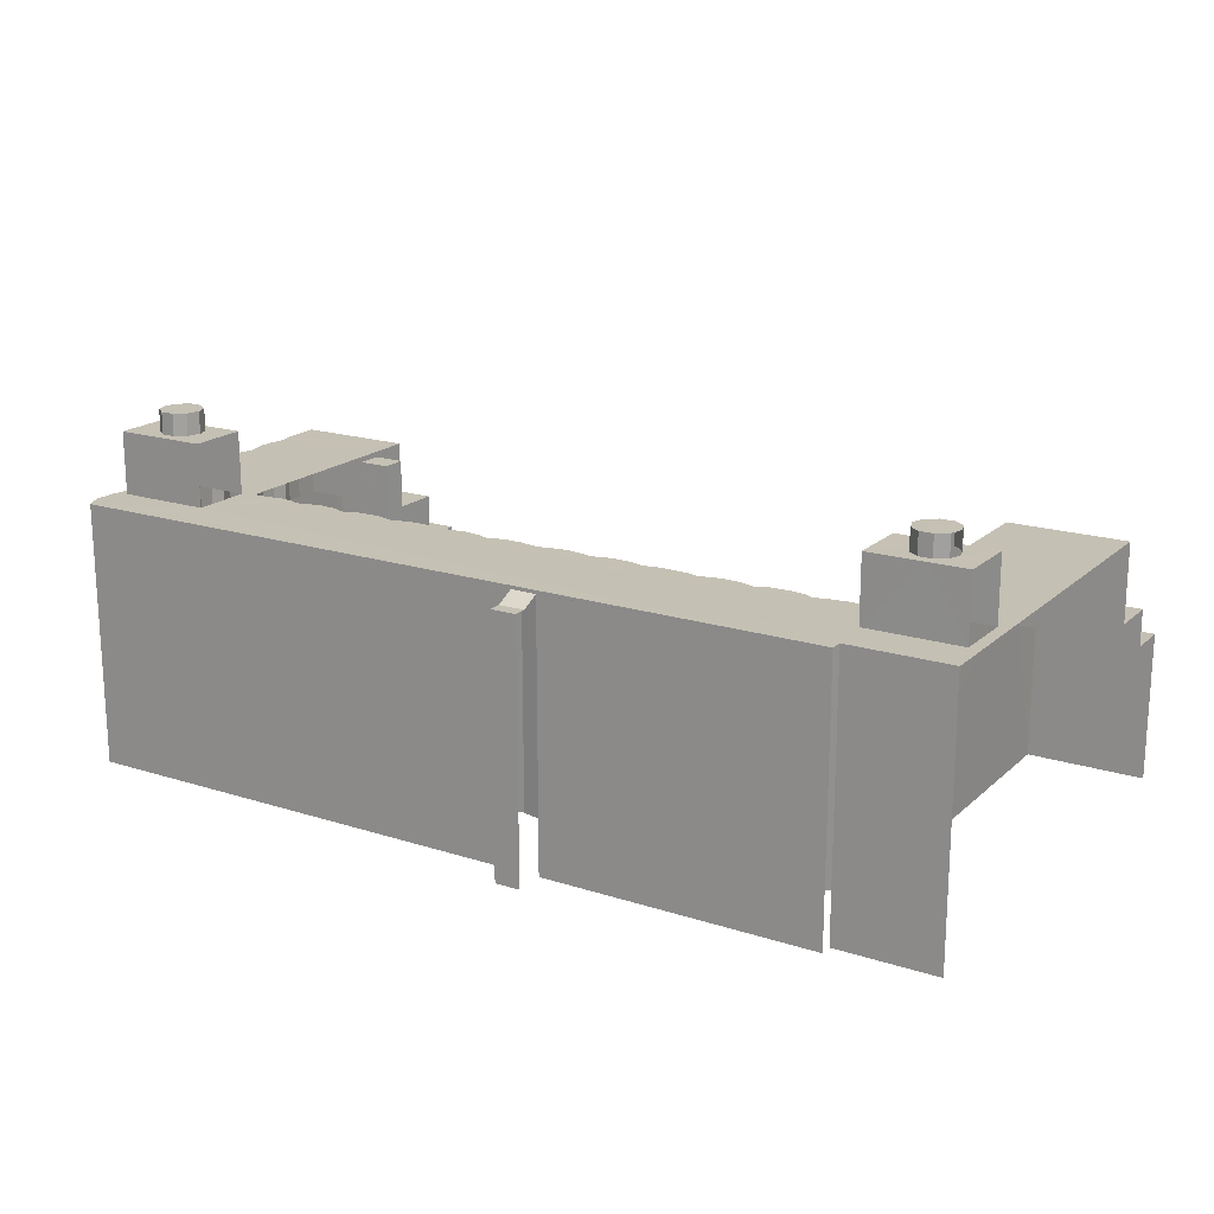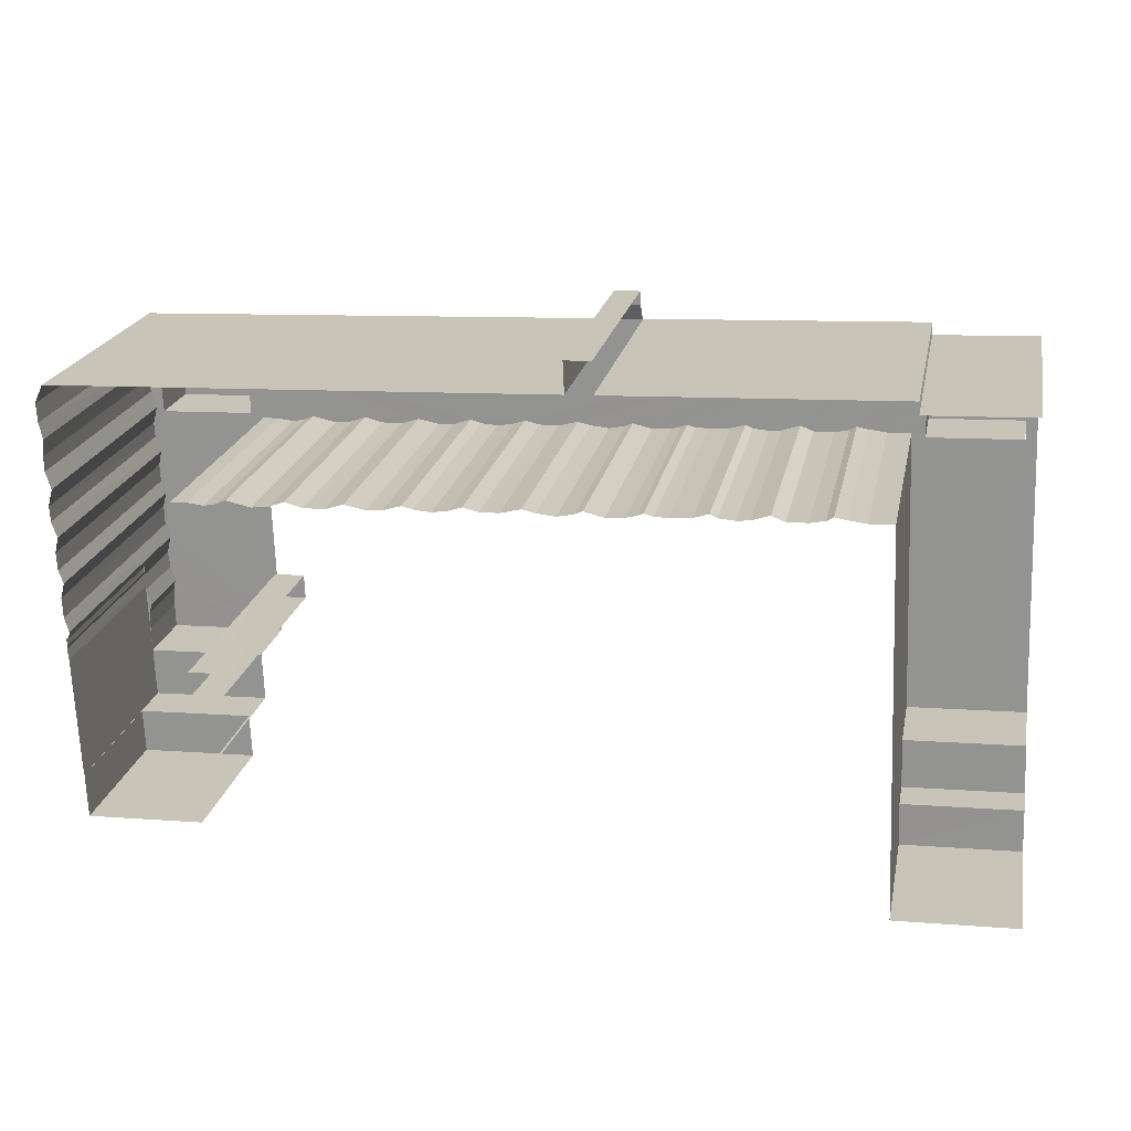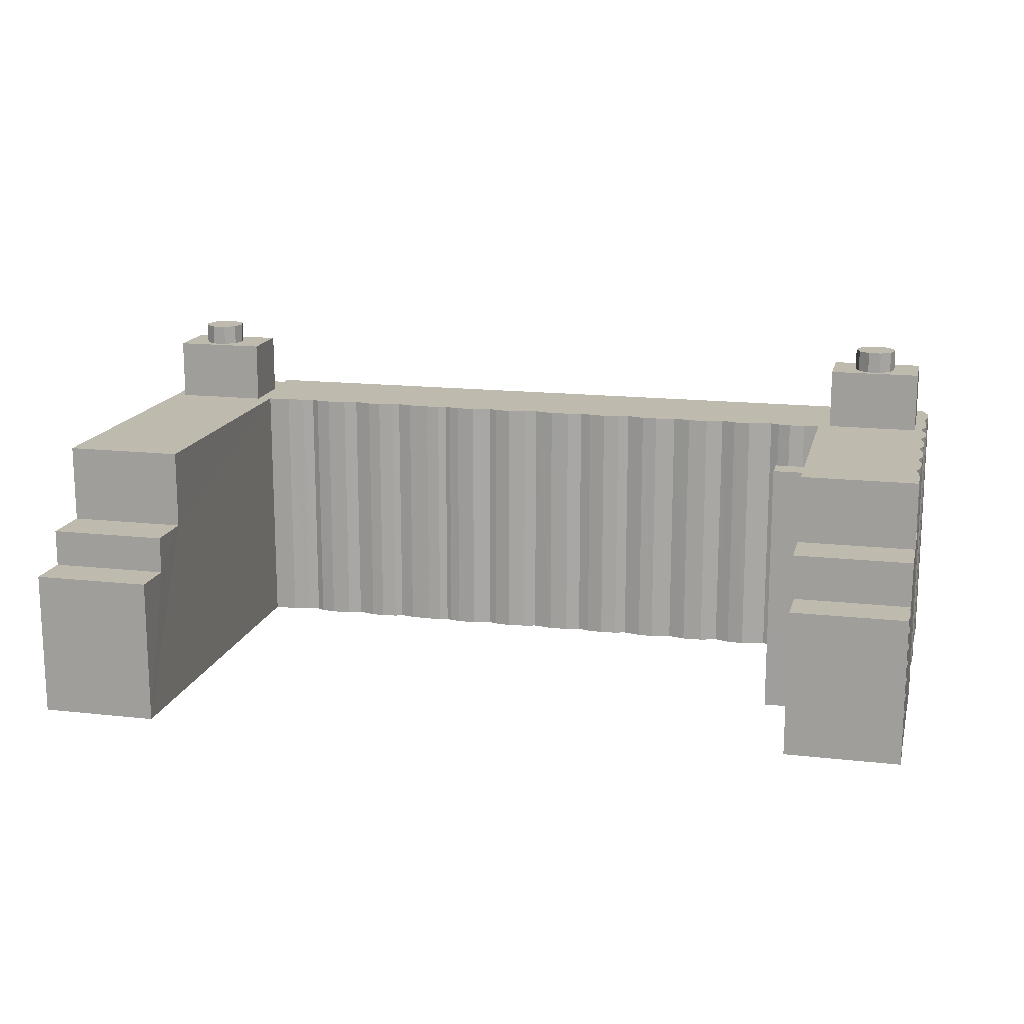
<metadata>
{"format":"obj","ext":"obj","renderer":"f3d","projection":"perspective","resolution":1024,"background":"white","views":[{"elev":18.4,"azim":-150.6,"up":"+Z"},{"elev":21.0,"azim":-168.8,"up":"+Y"},{"elev":15.6,"azim":11.1,"up":"+Z"}]}
</metadata>
<code>
v -3.732e+05 -1.036e+05 29.15
v -3.732e+05 -1.036e+05 29.15
v -3.732e+05 -1.036e+05 29.15
v -3.732e+05 -1.036e+05 29.16
v -3.732e+05 -1.036e+05 29.15
v -3.732e+05 -1.036e+05 29.16
v -3.733e+05 -1.036e+05 29.17
v -3.733e+05 -1.036e+05 29.17
v -3.733e+05 -1.036e+05 29.16
v -3.732e+05 -1.036e+05 29.16
v -3.732e+05 -1.036e+05 29.16
v -3.732e+05 -1.036e+05 29.16
v -3.732e+05 -1.036e+05 29.16
v -3.732e+05 -1.036e+05 29.16
v -3.732e+05 -1.036e+05 29.16
v -3.732e+05 -1.036e+05 29.16
v -3.732e+05 -1.036e+05 29.16
v -3.733e+05 -1.036e+05 29.16
v -3.733e+05 -1.036e+05 29.16
v -3.733e+05 -1.036e+05 29.16
v -3.733e+05 -1.036e+05 29.16
v -3.732e+05 -1.036e+05 29.15
v -3.732e+05 -1.036e+05 29.15
v -3.732e+05 -1.036e+05 29.16
v -3.732e+05 -1.036e+05 29.16
v -3.732e+05 -1.036e+05 29.16
v -3.733e+05 -1.036e+05 29.16
v -3.733e+05 -1.036e+05 29.16
v -3.733e+05 -1.036e+05 29.16
v -3.732e+05 -1.036e+05 29.15
v -3.732e+05 -1.036e+05 29.16
v -3.732e+05 -1.036e+05 29.16
v -3.732e+05 -1.036e+05 29.16
v -3.732e+05 -1.036e+05 29.16
v -3.733e+05 -1.036e+05 29.16
v -3.733e+05 -1.036e+05 29.16
v -3.733e+05 -1.036e+05 29.16
v -3.732e+05 -1.036e+05 29.16
v -3.732e+05 -1.036e+05 29.16
v -3.732e+05 -1.036e+05 29.16
v -3.732e+05 -1.036e+05 29.16
v -3.732e+05 -1.036e+05 29.16
v -3.732e+05 -1.036e+05 29.16
v -3.732e+05 -1.036e+05 29.16
v -3.732e+05 -1.036e+05 29.16
v -3.733e+05 -1.036e+05 29.16
v -3.733e+05 -1.036e+05 29.16
v -3.733e+05 -1.036e+05 29.16
v -3.733e+05 -1.036e+05 29.16
v -3.733e+05 -1.036e+05 29.16
v -3.733e+05 -1.036e+05 29.16
v -3.733e+05 -1.036e+05 29.16
v -3.733e+05 -1.036e+05 29.16
v -3.733e+05 -1.036e+05 29.16
v -3.733e+05 -1.036e+05 29.16
v -3.733e+05 -1.036e+05 29.16
v -3.733e+05 -1.036e+05 29.16
v -3.733e+05 -1.036e+05 29.16
v -3.733e+05 -1.036e+05 29.16
v -3.733e+05 -1.036e+05 29.16
v -3.733e+05 -1.036e+05 29.16
v -3.733e+05 -1.036e+05 29.16
v -3.733e+05 -1.036e+05 29.16
v -3.733e+05 -1.036e+05 29.16
v -3.733e+05 -1.036e+05 29.16
v -3.733e+05 -1.036e+05 29.16
v -3.733e+05 -1.036e+05 29.16
v -3.733e+05 -1.036e+05 29.16
v -3.733e+05 -1.036e+05 29.16
v -3.733e+05 -1.036e+05 29.16
v -3.733e+05 -1.036e+05 29.16
v -3.733e+05 -1.036e+05 29.16
v -3.733e+05 -1.036e+05 29.16
v -3.733e+05 -1.036e+05 29.16
v -3.733e+05 -1.036e+05 29.16
v -3.733e+05 -1.036e+05 29.16
v -3.733e+05 -1.036e+05 29.16
v -3.733e+05 -1.036e+05 29.16
v -3.733e+05 -1.036e+05 29.16
v -3.733e+05 -1.036e+05 29.16
v -3.732e+05 -1.036e+05 29.16
v -3.733e+05 -1.036e+05 29.16
v -3.733e+05 -1.036e+05 29.16
v -3.732e+05 -1.036e+05 29.16
v -3.732e+05 -1.036e+05 29.16
v -3.732e+05 -1.036e+05 29.16
v -3.732e+05 -1.036e+05 29.16
v -3.733e+05 -1.036e+05 59.5
v -3.733e+05 -1.036e+05 60.6
v -3.733e+05 -1.036e+05 59.5
v -3.733e+05 -1.036e+05 60.6
v -3.733e+05 -1.036e+05 60.6
v -3.732e+05 -1.036e+05 47.24
v -3.732e+05 -1.036e+05 47.24
v -3.732e+05 -1.036e+05 47.24
v -3.732e+05 -1.036e+05 47.24
v -3.732e+05 -1.036e+05 60.33
v -3.732e+05 -1.036e+05 60.33
v -3.732e+05 -1.036e+05 60.33
v -3.732e+05 -1.036e+05 60.33
v -3.732e+05 -1.036e+05 52.71
v -3.732e+05 -1.036e+05 52.72
v -3.732e+05 -1.036e+05 52.72
v -3.732e+05 -1.036e+05 52.71
v -3.732e+05 -1.036e+05 52.72
v -3.732e+05 -1.036e+05 52.71
v -3.732e+05 -1.036e+05 52.71
v -3.732e+05 -1.036e+05 52.71
v -3.732e+05 -1.036e+05 52.71
v -3.732e+05 -1.036e+05 52.71
v -3.732e+05 -1.036e+05 52.71
v -3.732e+05 -1.036e+05 52.71
v -3.732e+05 -1.036e+05 52.71
v -3.732e+05 -1.036e+05 52.71
v -3.733e+05 -1.036e+05 68.67
v -3.733e+05 -1.036e+05 68.67
v -3.733e+05 -1.036e+05 68.67
v -3.733e+05 -1.036e+05 68.67
v -3.733e+05 -1.036e+05 68.67
v -3.733e+05 -1.036e+05 68.67
v -3.733e+05 -1.036e+05 68.67
v -3.733e+05 -1.036e+05 68.67
v -3.733e+05 -1.036e+05 68.67
v -3.733e+05 -1.036e+05 68.67
v -3.733e+05 -1.036e+05 68.67
v -3.733e+05 -1.036e+05 68.67
v -3.733e+05 -1.036e+05 68.67
v -3.733e+05 -1.036e+05 68.67
v -3.733e+05 -1.036e+05 68.67
v -3.733e+05 -1.036e+05 68.67
v -3.733e+05 -1.036e+05 47.06
v -3.733e+05 -1.036e+05 47.06
v -3.733e+05 -1.036e+05 47.06
v -3.733e+05 -1.036e+05 47.06
v -3.733e+05 -1.036e+05 59.5
v -3.733e+05 -1.036e+05 59.5
v -3.733e+05 -1.036e+05 71.15
v -3.733e+05 -1.036e+05 71.15
v -3.733e+05 -1.036e+05 71.15
v -3.733e+05 -1.036e+05 71.15
v -3.733e+05 -1.036e+05 71.15
v -3.733e+05 -1.036e+05 71.15
v -3.733e+05 -1.036e+05 71.15
v -3.733e+05 -1.036e+05 71.15
v -3.733e+05 -1.036e+05 71.15
v -3.733e+05 -1.036e+05 71.15
v -3.732e+05 -1.036e+05 52.71
v -3.732e+05 -1.036e+05 52.71
v -3.732e+05 -1.036e+05 52.71
v -3.732e+05 -1.036e+05 68.5
v -3.732e+05 -1.036e+05 68.5
v -3.732e+05 -1.036e+05 68.5
v -3.732e+05 -1.036e+05 68.5
v -3.732e+05 -1.036e+05 68.5
v -3.732e+05 -1.036e+05 68.5
v -3.732e+05 -1.036e+05 68.5
v -3.732e+05 -1.036e+05 68.5
v -3.732e+05 -1.036e+05 68.5
v -3.732e+05 -1.036e+05 68.5
v -3.732e+05 -1.036e+05 68.5
v -3.732e+05 -1.036e+05 68.5
v -3.732e+05 -1.036e+05 68.5
v -3.732e+05 -1.036e+05 68.5
v -3.732e+05 -1.036e+05 68.5
v -3.732e+05 -1.036e+05 68.5
v -3.732e+05 -1.036e+05 71.14
v -3.732e+05 -1.036e+05 71.14
v -3.732e+05 -1.036e+05 71.15
v -3.732e+05 -1.036e+05 71.15
v -3.732e+05 -1.036e+05 71.14
v -3.732e+05 -1.036e+05 71.14
v -3.732e+05 -1.036e+05 71.14
v -3.732e+05 -1.036e+05 71.15
v -3.732e+05 -1.036e+05 71.15
v -3.732e+05 -1.036e+05 71.15
v -3.733e+05 -1.036e+05 61.01
v -3.733e+05 -1.036e+05 61.01
v -3.733e+05 -1.036e+05 61.01
v -3.733e+05 -1.036e+05 61.02
v -3.733e+05 -1.036e+05 61.01
v -3.733e+05 -1.036e+05 61.01
v -3.733e+05 -1.036e+05 61.02
v -3.733e+05 -1.036e+05 61.01
v -3.733e+05 -1.036e+05 61.01
v -3.733e+05 -1.036e+05 61.01
v -3.732e+05 -1.036e+05 61
v -3.732e+05 -1.036e+05 61
v -3.732e+05 -1.036e+05 61
v -3.732e+05 -1.036e+05 61
v -3.732e+05 -1.036e+05 61.01
v -3.732e+05 -1.036e+05 61.01
v -3.732e+05 -1.036e+05 61.01
v -3.732e+05 -1.036e+05 61.01
v -3.732e+05 -1.036e+05 61.01
v -3.732e+05 -1.036e+05 61.01
v -3.733e+05 -1.036e+05 61.01
v -3.733e+05 -1.036e+05 61.01
v -3.733e+05 -1.036e+05 61.01
v -3.732e+05 -1.036e+05 61
v -3.732e+05 -1.036e+05 61.01
v -3.732e+05 -1.036e+05 61.01
v -3.732e+05 -1.036e+05 61.01
v -3.732e+05 -1.036e+05 61.01
v -3.733e+05 -1.036e+05 61.01
v -3.733e+05 -1.036e+05 61.01
v -3.733e+05 -1.036e+05 61.01
v -3.732e+05 -1.036e+05 61.01
v -3.733e+05 -1.036e+05 61.01
v -3.733e+05 -1.036e+05 61.01
v -3.733e+05 -1.036e+05 61.01
v -3.733e+05 -1.036e+05 61.01
v -3.733e+05 -1.036e+05 61.01
v -3.733e+05 -1.036e+05 61.01
v -3.733e+05 -1.036e+05 61.01
v -3.732e+05 -1.036e+05 61
v -3.732e+05 -1.036e+05 61
v -3.732e+05 -1.036e+05 61
v -3.732e+05 -1.036e+05 61.01
v -3.732e+05 -1.036e+05 61.01
v -3.732e+05 -1.036e+05 61.01
v -3.733e+05 -1.036e+05 61.01
v -3.733e+05 -1.036e+05 61.01
v -3.733e+05 -1.036e+05 61.01
v -3.732e+05 -1.036e+05 61
v -3.732e+05 -1.036e+05 61.01
v -3.732e+05 -1.036e+05 61.01
v -3.732e+05 -1.036e+05 61.01
v -3.733e+05 -1.036e+05 61.01
v -3.733e+05 -1.036e+05 61.01
v -3.733e+05 -1.036e+05 61.01
v -3.733e+05 -1.036e+05 61.01
v -3.733e+05 -1.036e+05 61.01
v -3.733e+05 -1.036e+05 61.01
v -3.733e+05 -1.036e+05 61.01
v -3.733e+05 -1.036e+05 61.01
v -3.733e+05 -1.036e+05 61.01
v -3.733e+05 -1.036e+05 61.01
v -3.733e+05 -1.036e+05 61.01
v -3.733e+05 -1.036e+05 61.01
v -3.733e+05 -1.036e+05 61.01
v -3.733e+05 -1.036e+05 61.01
v -3.732e+05 -1.036e+05 61.01
v -3.733e+05 -1.036e+05 61.01
v -3.733e+05 -1.036e+05 61.01
v -3.733e+05 -1.036e+05 61.01
v -3.732e+05 -1.036e+05 61.01
v -3.732e+05 -1.036e+05 61.01
v -3.732e+05 -1.036e+05 61.01
v -3.732e+05 -1.036e+05 61.01
v -3.733e+05 -1.036e+05 61.01
v -3.733e+05 -1.036e+05 61.01
v -3.733e+05 -1.036e+05 61.01
v -3.733e+05 -1.036e+05 61.01
v -3.733e+05 -1.036e+05 61.01
v -3.733e+05 -1.036e+05 61.01
v -3.733e+05 -1.036e+05 61.01
v -3.732e+05 -1.036e+05 61.01
v -3.733e+05 -1.036e+05 51.54
v -3.733e+05 -1.036e+05 51.55
v -3.733e+05 -1.036e+05 51.54
v -3.733e+05 -1.036e+05 51.54
f 1 2 3
f 4 5 6
f 7 8 9
f 10 11 12
f 10 13 11
f 14 15 13
f 16 14 17
f 18 19 20
f 8 21 9
f 22 23 5
f 24 25 26
f 20 27 28
f 27 2 29
f 30 22 31
f 2 1 30
f 24 32 33
f 4 34 5
f 34 32 24
f 18 20 28
f 35 36 37
f 35 9 21
f 38 39 40
f 38 10 41
f 42 43 17
f 44 45 26
f 27 46 28
f 46 37 36
f 47 48 46
f 27 49 50
f 27 51 49
f 52 53 54
f 42 45 44
f 55 47 46
f 27 50 55
f 56 51 27
f 53 56 27
f 57 58 46
f 59 57 60
f 61 62 63
f 48 64 60
f 63 54 65
f 66 67 68
f 69 66 68
f 61 63 65
f 70 71 65
f 46 58 68
f 72 73 37
f 67 37 68
f 70 65 74
f 75 76 74
f 35 77 9
f 73 78 79
f 75 74 29
f 80 29 81
f 82 80 81
f 83 77 35
f 83 35 79
f 84 45 42
f 38 40 84
f 85 81 86
f 87 85 86
f 86 2 31
f 31 24 45
f 38 13 10
f 14 13 38
f 14 42 17
f 31 22 5
f 24 26 45
f 81 29 2
f 27 29 74
f 2 30 31
f 31 5 34
f 34 24 31
f 79 35 37
f 46 27 55
f 68 37 46
f 48 60 46
f 27 54 53
f 60 57 46
f 27 65 54
f 73 79 37
f 27 74 65
f 14 84 42
f 14 38 84
f 86 81 2
f 112 113 114
f 112 114 45
f 84 112 45
f 99 40 39
f 99 98 40
f 100 114 113
f 246 100 191
f 191 97 103
f 103 97 104
f 100 97 191
f 46 92 88
f 28 46 88
f 116 176 117
f 117 180 124
f 117 176 180
f 246 114 100
f 38 41 102
f 101 38 102
f 179 178 261
f 177 21 178
f 131 8 132
f 261 21 8
f 259 261 131
f 178 21 261
f 131 261 8
f 186 155 152
f 186 257 155
f 183 36 35
f 183 185 36
f 88 135 18
f 28 88 18
f 115 144 142
f 115 123 144
f 114 31 45
f 114 246 31
f 10 12 94
f 93 10 94
f 88 89 90
f 90 89 91
f 92 89 88
f 93 94 95
f 96 93 95
f 97 98 99
f 97 100 98
f 101 102 103
f 104 101 103
f 105 106 107
f 103 102 105
f 108 109 110
f 110 111 106
f 110 109 111
f 103 105 107
f 106 111 107
f 115 116 117
f 118 116 115
f 119 118 120
f 121 122 119
f 123 117 124
f 124 122 125
f 123 115 117
f 115 126 118
f 118 126 120
f 127 119 120
f 121 119 127
f 128 122 121
f 123 124 129
f 125 122 128
f 130 124 125
f 129 124 130
f 131 132 133
f 134 131 133
f 135 90 136
f 135 88 90
f 137 138 139
f 140 141 137
f 138 142 139
f 140 143 141
f 142 144 145
f 140 137 146
f 139 142 145
f 146 137 139
f 147 148 149
f 150 151 152
f 153 154 151
f 155 156 157
f 158 152 155
f 159 156 160
f 153 160 154
f 150 152 161
f 153 151 150
f 157 156 162
f 163 155 157
f 158 155 164
f 165 152 158
f 153 159 160
f 156 159 162
f 161 152 165
f 164 155 163
f 166 167 168
f 169 170 166
f 167 171 168
f 169 172 170
f 171 173 174
f 175 169 166
f 168 171 174
f 175 166 168
f 176 177 178
f 178 179 180
f 181 179 182
f 183 184 185
f 176 183 177
f 185 186 187
f 188 187 189
f 190 191 192
f 193 194 195
f 196 197 198
f 189 199 188
f 200 201 202
f 191 190 203
f 204 205 206
f 203 207 191
f 193 207 194
f 208 209 210
f 206 211 212
f 196 198 211
f 213 214 212
f 200 215 216
f 200 217 215
f 200 202 217
f 218 219 220
f 221 222 223
f 208 223 198
f 204 206 212
f 224 199 189
f 216 224 189
f 225 226 218
f 200 226 201
f 227 225 218
f 193 219 218
f 223 208 210
f 228 229 230
f 231 229 232
f 222 233 223
f 234 235 233
f 236 213 228
f 232 237 238
f 232 239 237
f 235 240 233
f 241 242 240
f 241 243 242
f 244 184 245
f 184 239 232
f 191 193 246
f 247 248 249
f 248 246 186
f 249 186 242
f 250 251 245
f 252 181 182
f 253 254 255
f 256 253 255
f 181 252 256
f 254 250 255
f 180 176 178
f 180 179 181
f 184 232 185
f 184 183 250
f 176 255 183
f 187 186 189
f 198 186 185
f 191 207 193
f 212 211 185
f 198 185 211
f 213 212 228
f 200 216 189
f 223 186 198
f 226 257 218
f 200 257 226
f 193 218 246
f 232 229 228
f 233 186 223
f 240 186 233
f 242 186 240
f 250 245 184
f 248 186 249
f 246 257 186
f 181 256 255
f 183 255 250
f 232 228 185
f 228 212 185
f 218 257 246
f 258 259 260
f 258 261 259
f 119 255 118
f 118 176 116
f 118 255 176
f 209 62 61
f 210 209 61
f 120 137 141
f 127 120 141
f 13 95 11
f 13 96 95
f 188 3 2
f 187 188 2
f 210 61 65
f 223 210 65
f 245 73 72
f 244 245 72
f 14 16 106
f 16 195 106
f 106 194 110
f 106 195 194
f 239 67 66
f 237 239 66
f 150 166 170
f 153 150 170
f 211 56 53
f 196 211 53
f 165 173 171
f 165 158 173
f 177 35 21
f 177 183 35
f 234 76 75
f 235 234 75
f 214 47 55
f 212 214 55
f 150 167 166
f 150 161 167
f 129 139 145
f 129 130 139
f 128 140 146
f 125 128 146
f 154 189 151
f 156 200 160
f 154 160 189
f 160 200 189
f 215 23 22
f 216 215 22
f 202 6 5
f 217 202 5
f 196 53 52
f 197 196 52
f 90 27 20
f 90 91 27
f 248 86 31
f 246 248 31
f 13 15 96
f 15 105 96
f 10 93 41
f 93 105 102
f 96 105 93
f 41 93 102
f 135 19 18
f 135 136 19
f 39 101 99
f 99 101 97
f 39 38 101
f 97 101 104
f 121 143 140
f 128 121 140
f 218 24 33
f 227 218 33
f 120 138 137
f 120 126 138
f 255 119 122
f 181 255 122
f 111 190 192
f 107 111 192
f 250 79 78
f 251 250 78
f 127 141 143
f 121 127 143
f 205 49 51
f 206 205 51
f 247 87 86
f 248 247 86
f 256 252 9
f 252 182 258
f 9 258 7
f 7 134 133
f 258 260 134
f 9 252 258
f 7 258 134
f 233 74 76
f 234 233 76
f 208 63 62
f 209 208 62
f 217 5 23
f 215 217 23
f 201 4 6
f 202 201 6
f 258 182 179
f 261 258 179
f 84 40 112
f 40 98 112
f 112 100 113
f 112 98 100
f 197 52 54
f 198 197 54
f 224 30 1
f 199 224 1
f 161 171 167
f 161 165 171
f 240 29 80
f 241 240 80
f 213 48 47
f 214 213 47
f 181 122 124
f 180 181 124
f 249 85 87
f 247 249 87
f 220 25 24
f 218 220 24
f 237 66 69
f 238 237 69
f 149 16 17
f 16 149 195
f 42 44 148
f 193 195 148
f 44 193 148
f 148 195 149
f 256 9 77
f 253 256 77
f 231 58 57
f 229 231 57
f 110 194 207
f 108 110 207
f 153 170 172
f 159 153 172
f 253 77 83
f 254 253 83
f 109 203 190
f 111 109 190
f 228 60 64
f 236 228 64
f 107 192 191
f 103 107 191
f 223 65 71
f 221 223 71
f 199 1 3
f 188 199 3
f 108 207 203
f 109 108 203
f 149 43 147
f 149 17 43
f 244 72 37
f 184 244 37
f 232 68 58
f 231 232 58
f 226 34 4
f 201 226 4
f 14 105 15
f 14 106 105
f 159 172 169
f 162 159 169
f 132 8 7
f 133 132 7
f 219 26 25
f 220 219 25
f 243 82 81
f 242 243 81
f 189 152 151
f 189 186 152
f 222 70 74
f 233 222 74
f 225 32 34
f 226 225 34
f 158 174 173
f 158 164 174
f 230 59 60
f 228 230 60
f 221 71 70
f 222 221 70
f 241 80 82
f 243 241 82
f 198 54 63
f 208 198 63
f 94 12 11
f 95 94 11
f 206 51 56
f 211 206 56
f 164 168 174
f 164 163 168
f 238 69 68
f 232 238 68
f 157 175 168
f 163 157 168
f 193 44 26
f 219 193 26
f 184 37 67
f 239 184 67
f 242 81 85
f 249 242 85
f 204 50 49
f 205 204 49
f 212 55 50
f 204 212 50
f 126 142 138
f 126 115 142
f 123 145 144
f 123 129 145
f 251 78 73
f 245 251 73
f 200 156 155
f 257 200 155
f 125 146 139
f 130 125 139
f 19 90 20
f 19 136 90
f 46 36 92
f 36 185 92
f 27 91 2
f 91 185 187
f 92 185 89
f 89 185 91
f 2 91 187
f 162 169 175
f 157 162 175
f 229 57 59
f 230 229 59
f 148 147 43
f 42 148 43
f 227 33 32
f 225 227 32
f 254 83 79
f 250 254 79
f 235 75 29
f 240 235 29
f 236 64 48
f 213 236 48
f 134 260 259
f 131 134 259
f 216 22 30
f 224 216 30

</code>
